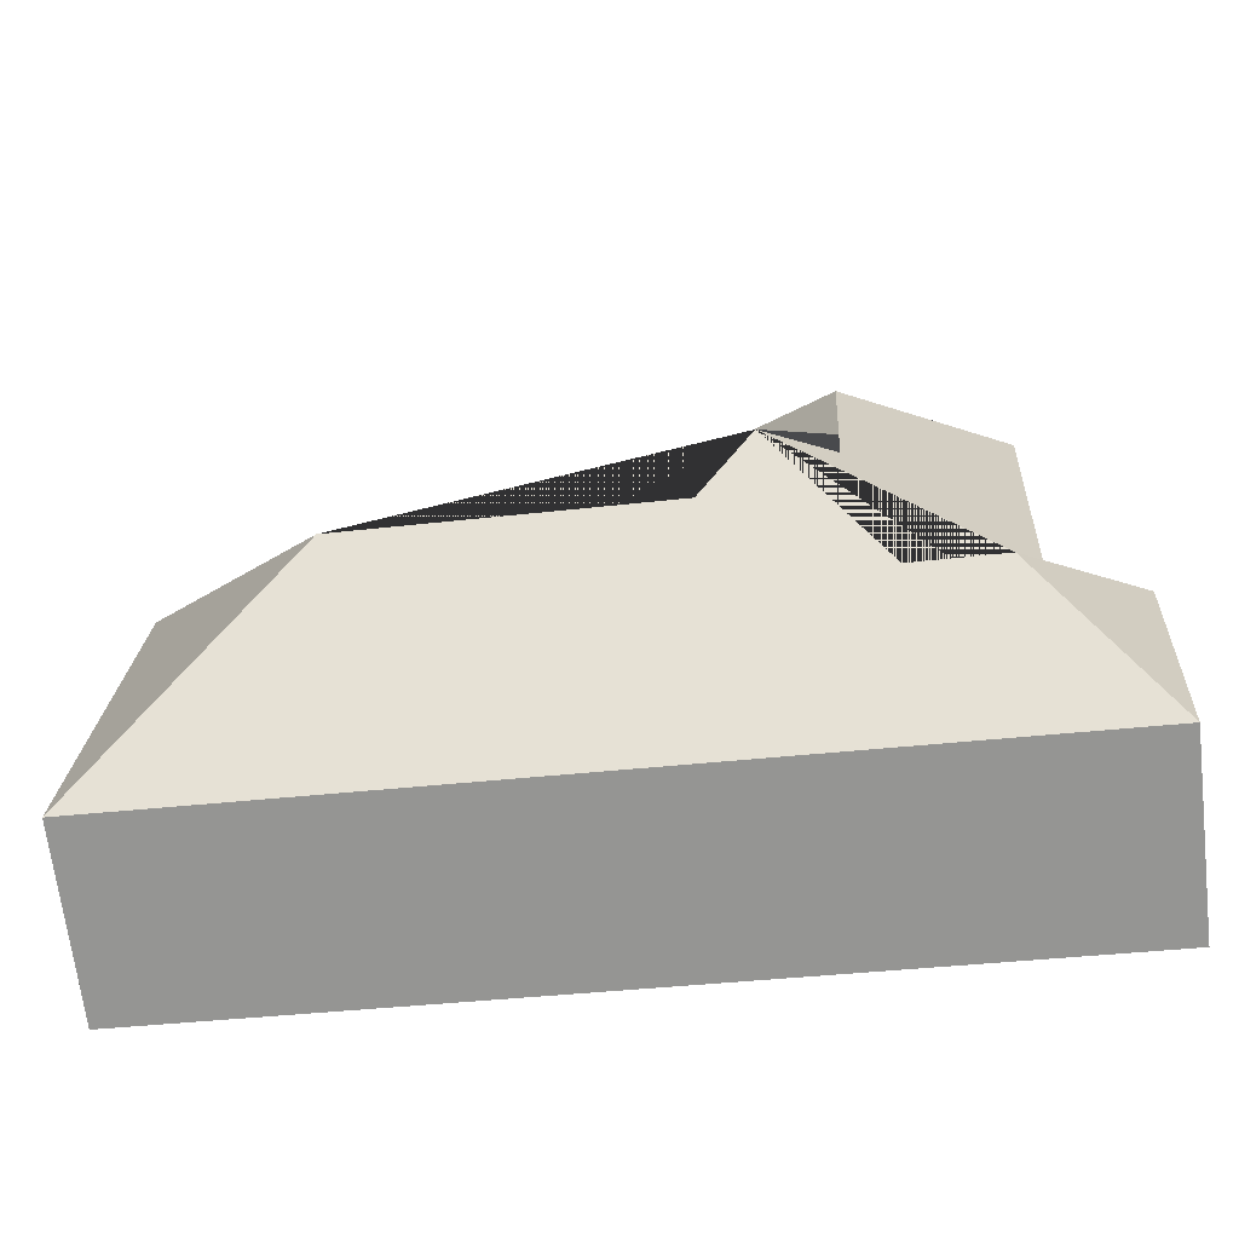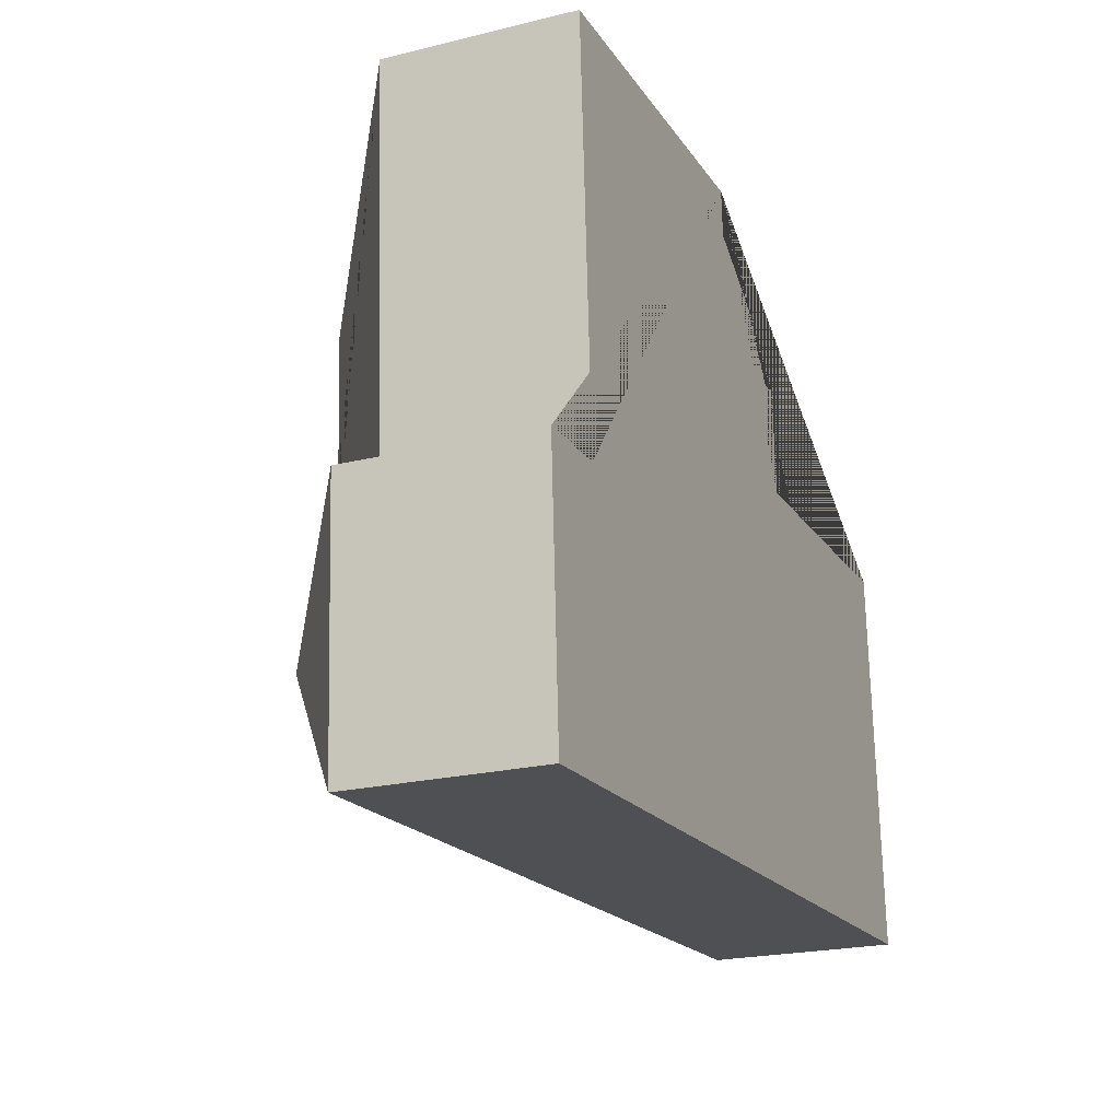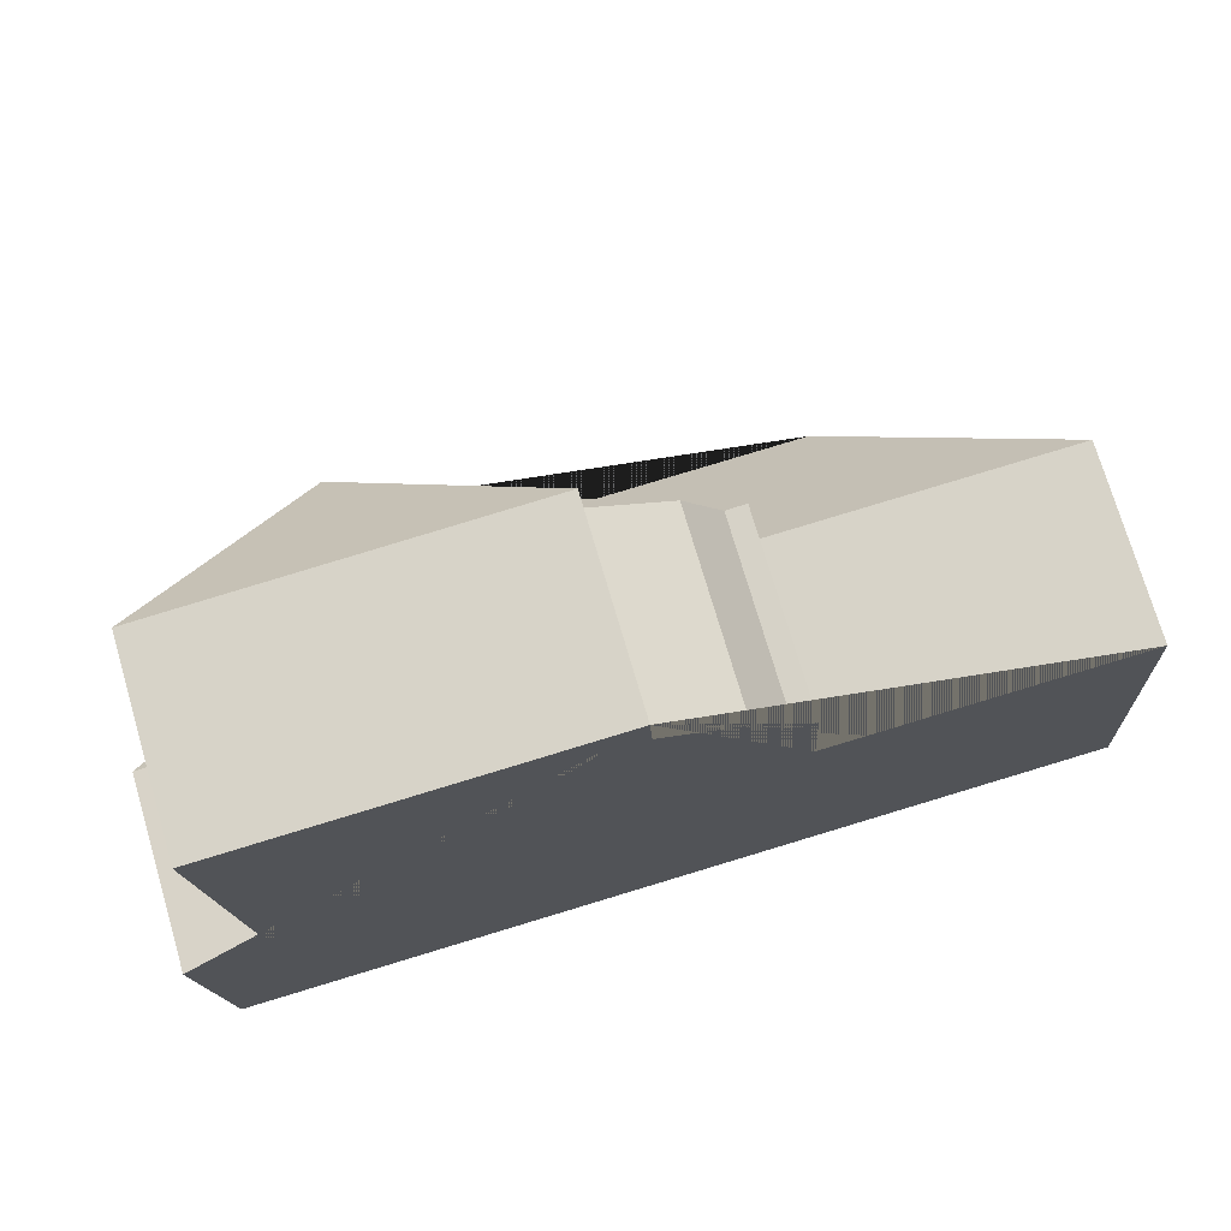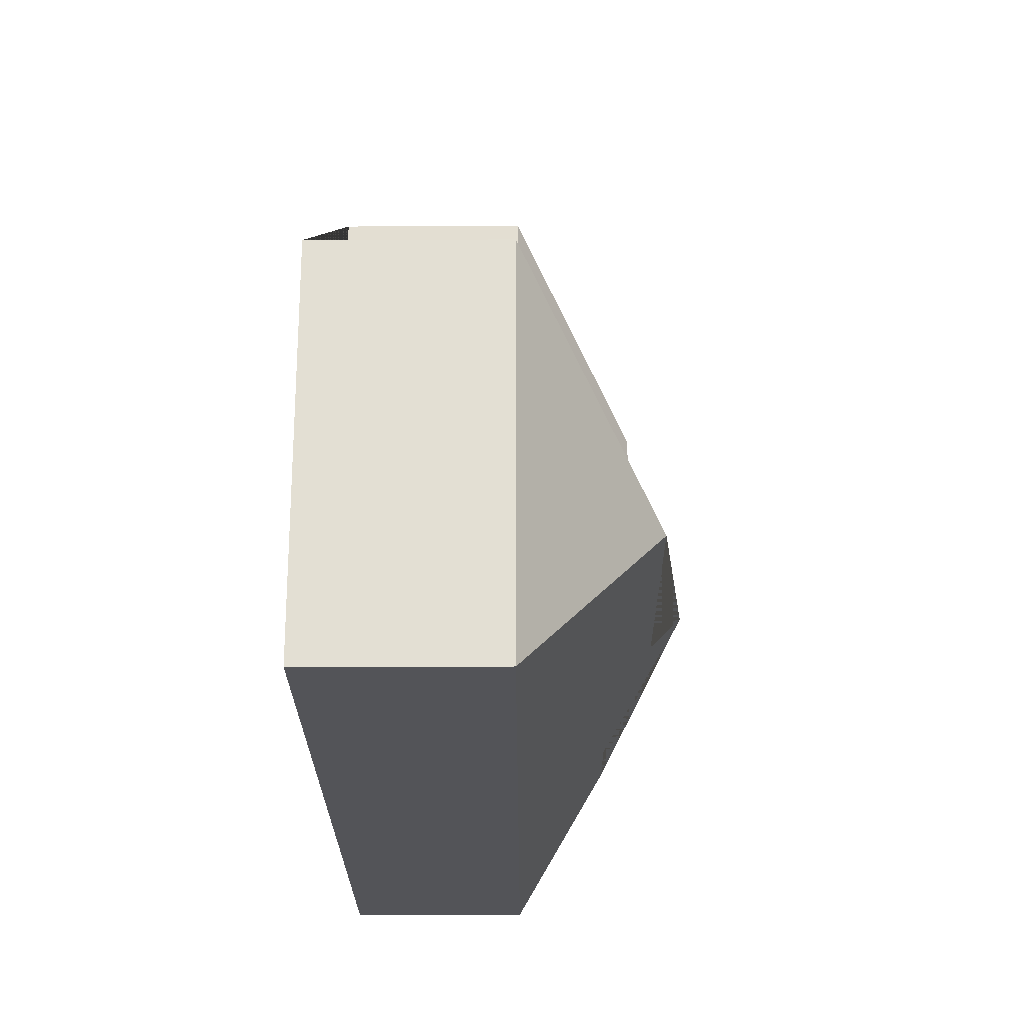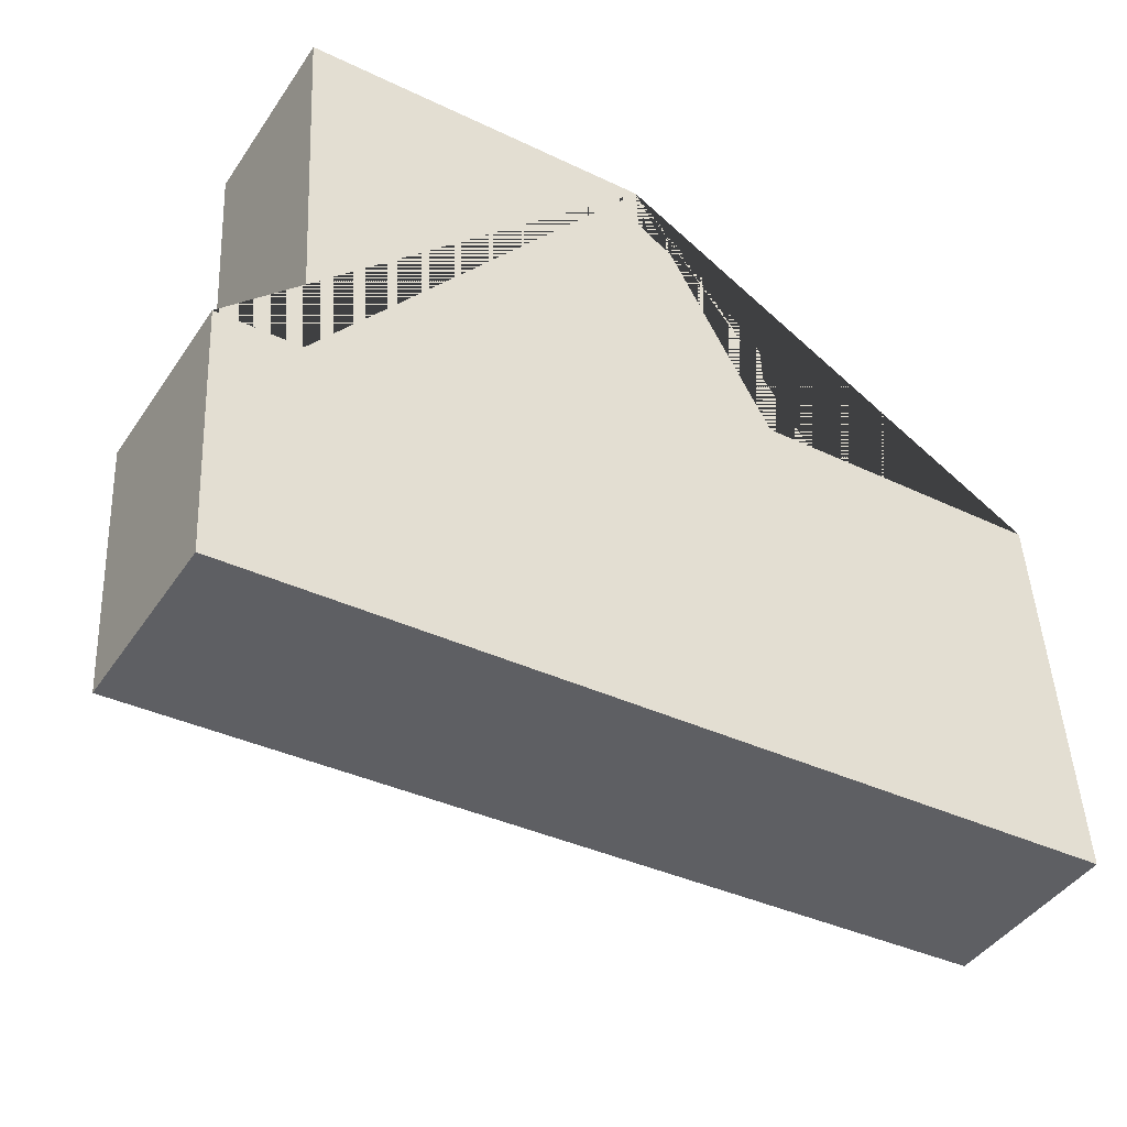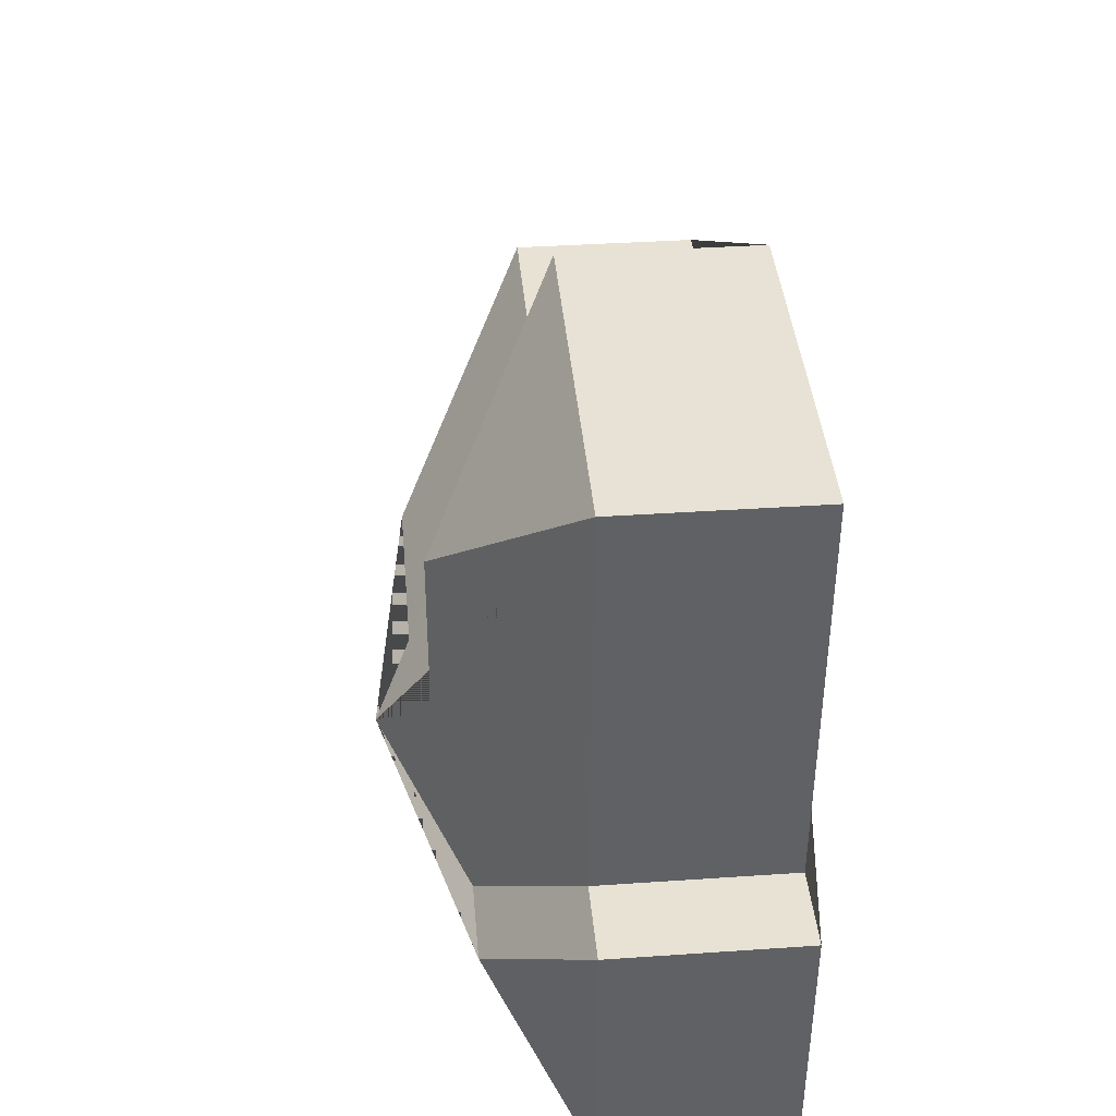
<metadata>
{"format":"obj","ext":"obj","renderer":"f3d","projection":"perspective","resolution":1024,"background":"white","views":[{"elev":-68.3,"azim":-173.2,"up":"+Z"},{"elev":-22.1,"azim":-67.0,"up":"+Z"},{"elev":74.0,"azim":-16.4,"up":"+Z"},{"elev":-19.9,"azim":90.4,"up":"+Z"},{"elev":-43.4,"azim":-31.6,"up":"+Z"},{"elev":36.8,"azim":-95.1,"up":"+Z"}]}
</metadata>
<code>
o CG10_500_038066_0026
v 184 75 -13.86
v 40.76 75 -22.25
v 189.4 75 -35.66
v 184.9 75 -32.85
v 216.5 75 -52.36
v 230.2 75 -73.1
v 231.9 75 -75.73
v 239.9 75 -75.11
v 110.6 125.3 -87.82
v 155.3 96.85 -113.1
v 242 75 -118.1
v 363.2 75 -111.7
v 114.3 125 -156.6
v 17.29 75 -186.6
v 50.29 75 -184.9
v 142.1 145 -183.2
v 286.6 130.4 -195.3
v 163.9 130.8 -202.3
v 67.16 112.6 -234.5
v 102.2 112.4 -232.6
v 372.5 75 -269.8
v 23.43 75 -291.3
v 184 0 -13.86
v 40.76 0 -22.25
v 50.29 0 -184.9
v 17.29 0 -186.6
v 23.43 0 -291.3
v 372.5 0 -269.8
v 363.2 0 -111.7
v 242 0 -118.1
v 239.9 0 -75.11
v 231.9 0 -75.73
v 230.2 0 -73.1
v 216.5 0 -52.36
v 189.4 0 -35.66
v 184.9 0 -32.85
f 8 16 18 11
f 3 4 10 5
f 2 9 1
f 15 20 19 14
f 14 22 19
f 12 17 21
f 18 11 12 17
f 16 20 19 22 21 17 18
f 9 1 4 10 13
f 2 15 20 16 13 9
f 5 10 7 6
f 7 10 13 16 8
f 23 24 25 26 27 28 29 30 31 32 33 34 35 36
f 1 23 24 2
f 2 24 25 15
f 15 25 26 14
f 14 26 27 22
f 22 27 28 21
f 21 28 29 12
f 12 29 30 11
f 11 30 31 8
f 8 31 32 7
f 7 32 33 6
f 6 33 34 5
f 5 34 35 3
f 3 35 36 4
f 4 36 23 1

</code>
